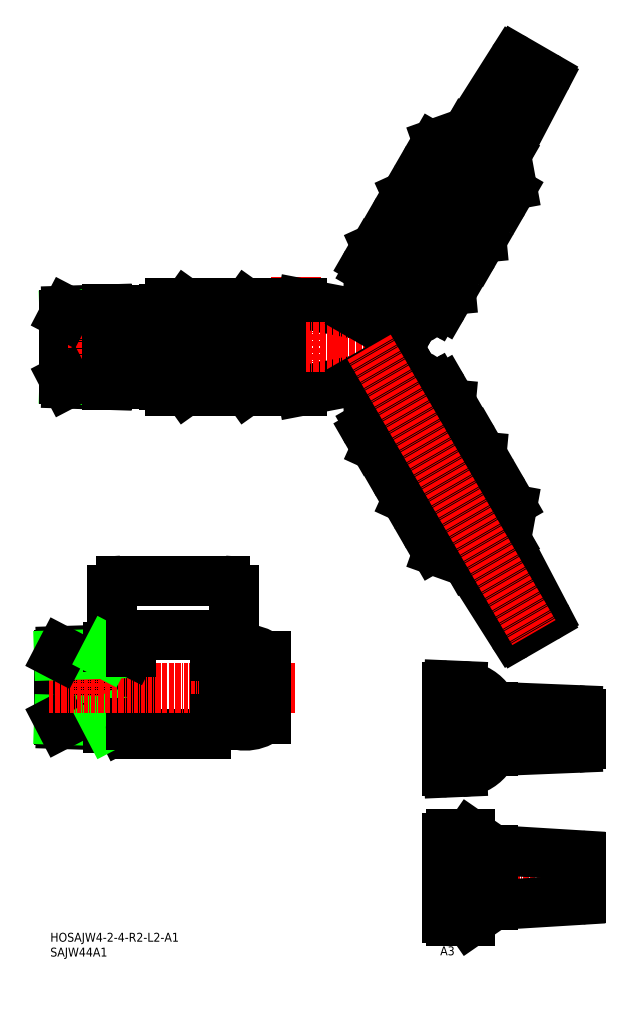
<metadata>
{"format":"dxf","ext":"dxf","renderer":"ezdxf+matplotlib","layout":"modelspace","background":"white","min_lineweight":24,"dpi":150}
</metadata>
<code>
0
SECTION
2
ENTITIES
0
LINE
8
CENTER
10
576.5
20
694
30
0
11
548.4
21
694
31
0
0
LINE
8
CENTER
10
576.5
20
694
30
0
11
622.7
21
774.1
31
0
0
LINE
8
CENTER
10
556
20
713.7
30
0
11
556
21
677.3
31
0
0
LINE
8
0
10
553
20
704.7
30
0
11
553
21
683.3
31
0
0
LINE
8
0
10
557.6
20
681.7
30
0
11
573.5
21
684.8
31
0
0
LINE
8
0
10
557.6
20
681.7
30
0
11
554.5
21
681.7
31
0
0
ARC
8
0
10
554.5
20
683.3
30
0
40
1.531
50
180
51
270
0
LINE
8
0
10
557.6
20
706.2
30
0
11
573.5
21
703.2
31
0
0
LINE
8
0
10
557.6
20
706.2
30
0
11
554.5
21
706.2
31
0
0
ARC
8
0
10
554.5
20
704.7
30
0
40
1.531
50
90
51
180
0
LINE
8
CENTER
10
484.8
20
694
30
0
11
576.5
21
694
31
0
0
ARC
8
0
10
541.7
20
692.5
30
0
40
11.47
50
119.8
51
129.5
0
ARC
8
0
10
541.7
20
695.5
30
0
40
11.47
50
230.5
51
240.2
0
LINE
8
0
10
519
20
704.7
30
0
11
519
21
685
31
0
0
LINE
8
0
10
519
20
703.6
30
0
11
519
21
684.4
31
0
0
LINE
8
0
10
534.3
20
701.3
30
0
11
534.3
21
686.7
31
0
0
LINE
8
0
10
531.7
20
701.3
30
0
11
531.7
21
686.7
31
0
0
LINE
8
0
10
534.3
20
701.3
30
0
11
534.3
21
686.7
31
0
0
LINE
8
0
10
525.3
20
682.1
30
0
11
531.7
21
686.7
31
0
0
ARC
8
0
10
520.5
20
683.3
30
0
40
1.531
50
180
51
270
0
LINE
8
0
10
519
20
685
30
0
11
519
21
683.3
31
0
0
LINE
8
0
10
520.5
20
681.7
30
0
11
523.6
21
681.7
31
0
0
ARC
8
0
10
523.6
20
686.3
30
0
40
4.594
50
270
51
291.2
0
LINE
8
0
10
534.3
20
686.7
30
0
11
531.7
21
686.7
31
0
0
LINE
8
0
10
525.3
20
705.9
30
0
11
531.7
21
701.3
31
0
0
ARC
8
0
10
520.5
20
704.7
30
0
40
1.531
50
90
51
180
0
ARC
8
0
10
523.6
20
701.6
30
0
40
4.594
50
68.78
51
90
0
LINE
8
0
10
520.5
20
706.2
30
0
11
523.6
21
706.2
31
0
0
LINE
8
0
10
534.3
20
701.3
30
0
11
531.7
21
701.3
31
0
0
LINE
8
0
10
536
20
704.7
30
0
11
536
21
685
31
0
0
LINE
8
0
10
536
20
703.6
30
0
11
536
21
684.4
31
0
0
LINE
8
0
10
551.3
20
701.3
30
0
11
551.3
21
686.7
31
0
0
LINE
8
0
10
548.7
20
701.3
30
0
11
548.7
21
686.7
31
0
0
LINE
8
0
10
551.3
20
701.3
30
0
11
551.3
21
686.7
31
0
0
LINE
8
0
10
542.3
20
682.1
30
0
11
548.7
21
686.7
31
0
0
ARC
8
0
10
537.5
20
683.3
30
0
40
1.531
50
180
51
270
0
LINE
8
0
10
536
20
685
30
0
11
536
21
683.3
31
0
0
LINE
8
0
10
537.5
20
681.7
30
0
11
540.6
21
681.7
31
0
0
ARC
8
0
10
540.6
20
686.3
30
0
40
4.594
50
270
51
291.2
0
ARC
8
0
10
558.7
20
695.5
30
0
40
11.47
50
230.5
51
240.2
0
LINE
8
0
10
551.3
20
686.7
30
0
11
548.7
21
686.7
31
0
0
LINE
8
0
10
542.3
20
705.9
30
0
11
548.7
21
701.3
31
0
0
ARC
8
0
10
537.5
20
704.7
30
0
40
1.531
50
90
51
180
0
ARC
8
0
10
540.6
20
701.6
30
0
40
4.594
50
68.78
51
90
0
LINE
8
0
10
537.5
20
706.2
30
0
11
540.6
21
706.2
31
0
0
ARC
8
0
10
558.7
20
692.5
30
0
40
11.47
50
119.8
51
129.5
0
LINE
8
0
10
551.3
20
701.3
30
0
11
548.7
21
701.3
31
0
0
ARC
8
0
10
577.3
20
717.2
30
0
40
1.531
50
150
51
240
0
LINE
8
0
10
599.3
20
710
30
0
11
598.6
21
717.9
31
0
0
LINE
8
0
10
576.6
20
715.9
30
0
11
594.2
21
705.7
31
0
0
LINE
8
0
10
597.2
20
705.7
30
0
11
598.8
21
708.4
31
0
0
LINE
8
0
10
593.6
20
706
30
0
11
595.1
21
705.1
31
0
0
ARC
8
0
10
595.9
20
706.5
30
0
40
1.531
50
240
51
330
0
ARC
8
0
10
594.8
20
710.7
30
0
40
4.594
50
330
51
351.2
0
LINE
8
0
10
599.9
20
720.2
30
0
11
598.6
21
717.9
31
0
0
LINE
8
0
10
587.2
20
727.5
30
0
11
599.9
21
720.2
31
0
0
LINE
8
0
10
587.2
20
727.5
30
0
11
599.9
21
720.2
31
0
0
LINE
8
0
10
578.7
20
721.9
30
0
11
585.9
21
725.2
31
0
0
LINE
8
0
10
576
20
718
30
0
11
577.6
21
720.7
31
0
0
ARC
8
0
10
581.5
20
718.4
30
0
40
4.594
50
128.8
51
150
0
ARC
8
0
10
598.5
20
729.4
30
0
40
11.47
50
179.8
51
189.5
0
LINE
8
0
10
585.9
20
725.2
30
0
11
598.6
21
717.9
31
0
0
LINE
8
0
10
587.2
20
727.5
30
0
11
585.9
21
725.2
31
0
0
ARC
8
0
10
595.9
20
730.9
30
0
40
11.47
50
290.5
51
300.2
0
ARC
8
0
10
585.9
20
731.9
30
0
40
1.531
50
150
51
240
0
LINE
8
0
10
608
20
724.7
30
0
11
607.2
21
732.6
31
0
0
LINE
8
0
10
586.1
20
730
30
0
11
602.8
21
720.4
31
0
0
LINE
8
0
10
585.2
20
730.5
30
0
11
602.2
21
720.7
31
0
0
LINE
8
0
10
605.8
20
720.4
30
0
11
607.4
21
723.1
31
0
0
LINE
8
0
10
602.2
20
720.7
30
0
11
603.7
21
719.8
31
0
0
ARC
8
0
10
604.5
20
721.1
30
0
40
1.531
50
240
51
330
0
ARC
8
0
10
603.4
20
725.4
30
0
40
4.594
50
330
51
351.2
0
LINE
8
0
10
608.5
20
734.8
30
0
11
607.2
21
732.6
31
0
0
LINE
8
0
10
595.8
20
742.2
30
0
11
608.5
21
734.8
31
0
0
LINE
8
0
10
595.8
20
742.2
30
0
11
608.5
21
734.8
31
0
0
LINE
8
0
10
587.3
20
736.6
30
0
11
594.5
21
739.9
31
0
0
LINE
8
0
10
584.6
20
732.6
30
0
11
586.2
21
735.3
31
0
0
ARC
8
0
10
590.2
20
733
30
0
40
4.594
50
128.8
51
150
0
ARC
8
0
10
607.1
20
744.1
30
0
40
11.47
50
179.8
51
189.5
0
LINE
8
0
10
594.5
20
739.9
30
0
11
607.2
21
732.6
31
0
0
LINE
8
0
10
595.8
20
742.2
30
0
11
594.5
21
739.9
31
0
0
ARC
8
0
10
604.5
20
745.6
30
0
40
11.47
50
290.5
51
300.2
0
LINE
8
0
10
616.4
20
739.5
30
0
11
614.9
21
748
31
0
0
ARC
8
0
10
613
20
735.9
30
0
40
1.531
50
240
51
330
0
LINE
8
0
10
614.3
20
735.1
30
0
11
615.9
21
737.7
31
0
0
ARC
8
0
10
611.9
20
740
30
0
40
4.594
50
330
51
353
0
LINE
8
0
10
595.9
20
751.4
30
0
11
604
21
754.3
31
0
0
LINE
8
0
10
593.7
20
745.2
30
0
11
612.2
21
734.5
31
0
0
LINE
8
0
10
593.7
20
745.2
30
0
11
612.2
21
734.5
31
0
0
LINE
8
0
10
593.7
20
745.2
30
0
11
612.2
21
734.5
31
0
0
LINE
8
0
10
593.7
20
745.2
30
0
11
612.2
21
734.5
31
0
0
LINE
8
0
10
593.1
20
747.3
30
0
11
594.6
21
750
31
0
0
ARC
8
0
10
594.4
20
746.6
30
0
40
1.531
50
150
51
240
0
ARC
8
0
10
598.6
20
747.7
30
0
40
4.594
50
126.9
51
150
0
LINE
8
0
10
604
20
754.3
30
0
11
616.8
21
774.3
31
0
0
LINE
8
0
10
614.9
20
748
30
0
11
625.9
21
769.1
31
0
0
LINE
8
0
10
604
20
754.3
30
0
11
614.9
21
748
31
0
0
LINE
8
0
10
617.8
20
774.6
30
0
11
625.6
21
770.1
31
0
0
ARC
8
0
10
625.2
20
769.4
30
0
40
0.8
50
332.3
51
60
0
ARC
8
0
10
617.4
20
773.9
30
0
40
0.8
50
60
51
147.7
0
ARC
8
0
10
588.5
20
707.2
30
0
40
5.603
50
276.2
51
345.8
0
LINE
8
0
10
584.7
20
694
30
0
11
589.1
21
701.6
31
0
0
ARC
8
0
10
581.9
20
711
30
0
40
5.603
50
134.2
51
203.8
0
LINE
8
0
10
589.1
20
701.6
30
0
11
576.8
21
708.8
31
0
0
LINE
8
0
10
573.5
20
703.2
30
0
11
576.8
21
708.8
31
0
0
LINE
8
0
10
586.1
20
658
30
0
11
602.8
21
667.6
31
0
0
LINE
8
0
10
585.2
20
657.5
30
0
11
602.2
21
667.3
31
0
0
LINE
8
0
10
608
20
663.3
30
0
11
607.2
21
655.4
31
0
0
LINE
8
0
10
576.6
20
672.1
30
0
11
594.2
21
682.3
31
0
0
LINE
8
0
10
587.2
20
660.5
30
0
11
599.9
21
667.8
31
0
0
LINE
8
0
10
587.2
20
660.5
30
0
11
599.9
21
667.8
31
0
0
LINE
8
0
10
585.9
20
662.7
30
0
11
598.6
21
670.1
31
0
0
ARC
8
0
10
588.5
20
680.8
30
0
40
5.603
50
14.22
51
83.84
0
LINE
8
0
10
573.5
20
684.8
30
0
11
576.8
21
679.2
31
0
0
LINE
8
0
10
589.1
20
686.3
30
0
11
576.8
21
679.2
31
0
0
LINE
8
0
10
584.7
20
694
30
0
11
589.1
21
686.3
31
0
0
LINE
8
0
10
576
20
670
30
0
11
577.6
21
667.3
31
0
0
ARC
8
0
10
577.3
20
670.8
30
0
40
1.531
50
120
51
210
0
ARC
8
0
10
581.9
20
676.9
30
0
40
5.603
50
156.2
51
225.8
0
LINE
8
0
10
578.7
20
666
30
0
11
585.9
21
662.7
31
0
0
ARC
8
0
10
581.5
20
669.6
30
0
40
4.594
50
210
51
231.2
0
LINE
8
0
10
587.2
20
660.5
30
0
11
585.9
21
662.7
31
0
0
ARC
8
0
10
598.5
20
658.6
30
0
40
11.47
50
170.5
51
180.2
0
ARC
8
0
10
594.8
20
677.3
30
0
40
4.594
50
8.783
51
30
0
LINE
8
0
10
597.2
20
682.3
30
0
11
598.8
21
679.6
31
0
0
ARC
8
0
10
595.9
20
681.5
30
0
40
1.531
50
30
51
120
0
LINE
8
0
10
593.6
20
682
30
0
11
595.1
21
682.8
31
0
0
LINE
8
0
10
599.9
20
667.8
30
0
11
598.6
21
670.1
31
0
0
LINE
8
0
10
599.3
20
678
30
0
11
598.6
21
670.1
31
0
0
ARC
8
0
10
595.9
20
657.1
30
0
40
11.47
50
59.76
51
69.54
0
ARC
8
0
10
603.4
20
662.6
30
0
40
4.594
50
8.783
51
30
0
ARC
8
0
10
604.5
20
666.8
30
0
40
1.531
50
30
51
120
0
LINE
8
0
10
602.2
20
667.3
30
0
11
603.7
21
668.2
31
0
0
LINE
8
0
10
605.8
20
667.6
30
0
11
607.4
21
664.9
31
0
0
LINE
8
0
10
587.3
20
651.4
30
0
11
594.5
21
648.1
31
0
0
ARC
8
0
10
590.2
20
655
30
0
40
4.594
50
210
51
231.2
0
LINE
8
0
10
584.6
20
655.4
30
0
11
586.2
21
652.7
31
0
0
ARC
8
0
10
585.9
20
656.1
30
0
40
1.531
50
120
51
210
0
ARC
8
0
10
598.6
20
640.3
30
0
40
4.594
50
210
51
233.1
0
LINE
8
0
10
595.8
20
645.8
30
0
11
594.5
21
648.1
31
0
0
LINE
8
0
10
595.8
20
645.8
30
0
11
608.5
21
653.1
31
0
0
LINE
8
0
10
595.8
20
645.8
30
0
11
608.5
21
653.1
31
0
0
LINE
8
0
10
594.5
20
648.1
30
0
11
607.2
21
655.4
31
0
0
LINE
8
0
10
608.5
20
653.1
30
0
11
607.2
21
655.4
31
0
0
ARC
8
0
10
604.5
20
642.4
30
0
40
11.47
50
59.76
51
69.54
0
ARC
8
0
10
607.1
20
643.9
30
0
40
11.47
50
170.5
51
180.2
0
ARC
8
0
10
594.4
20
641.4
30
0
40
1.531
50
120
51
210
0
LINE
8
0
10
593.1
20
640.6
30
0
11
594.6
21
638
31
0
0
LINE
8
0
10
595.9
20
636.6
30
0
11
604
21
633.7
31
0
0
LINE
8
0
10
604
20
633.7
30
0
11
616.8
21
613.6
31
0
0
LINE
8
0
10
617.8
20
613.4
30
0
11
625.6
21
617.9
31
0
0
LINE
8
0
10
614.9
20
640
30
0
11
625.9
21
618.9
31
0
0
LINE
8
0
10
604
20
633.7
30
0
11
614.9
21
640
31
0
0
LINE
8
0
10
593.7
20
642.7
30
0
11
612.2
21
653.5
31
0
0
LINE
8
0
10
593.7
20
642.7
30
0
11
612.2
21
653.5
31
0
0
LINE
8
0
10
593.7
20
642.7
30
0
11
612.2
21
653.5
31
0
0
LINE
8
0
10
593.7
20
642.7
30
0
11
612.2
21
653.5
31
0
0
LINE
8
0
10
616.4
20
648.5
30
0
11
614.9
21
640
31
0
0
ARC
8
0
10
611.9
20
648
30
0
40
4.594
50
6.961
51
30
0
ARC
8
0
10
613
20
652.1
30
0
40
1.531
50
30
51
120
0
LINE
8
0
10
614.3
20
652.9
30
0
11
615.9
21
650.3
31
0
0
ARC
8
0
10
625.2
20
618.5
30
0
40
0.8
50
300
51
27.66
0
ARC
8
0
10
617.4
20
614.1
30
0
40
0.8
50
212.3
51
300
0
LINE
8
CENTER
10
576.5
20
694
30
0
11
622.7
21
613.9
31
0
0
TEXT
8
0
10
487
20
527.1
30
0
40
2.5
1
HOSAJW4-2-4-R2-L2-A1
0
TEXT
8
0
10
487
20
523
30
0
40
2.5
1
SAJW44A1
0
LINE
8
0
10
503
20
704.6
30
0
11
491.6
21
704.2
31
0
0
LINE
8
0
10
503
20
703.4
30
0
11
491
21
703.1
31
0
0
LINE
8
0
10
503
20
683.4
30
0
11
491.6
21
683.7
31
0
0
LINE
8
0
10
503
20
684.6
30
0
11
491
21
684.9
31
0
0
LINE
8
0
10
491
20
684.9
30
0
11
491
21
703.1
31
0
0
LINE
8
CENTER
10
499.1
20
678.1
30
0
11
499.1
21
708.2
31
0
0
LINE
8
0
10
491
20
684.9
30
0
11
491.6
21
683.7
31
0
0
LINE
8
0
10
491
20
703.1
30
0
11
491.6
21
704.2
31
0
0
LINE
8
0
10
513.5
20
701
30
0
11
513.5
21
687
31
0
0
LINE
8
0
10
510.5
20
702.6
30
0
11
510.5
21
685.3
31
0
0
LINE
8
0
10
508.8
20
704.4
30
0
11
508.8
21
683.6
31
0
0
LINE
8
0
10
503
20
704.6
30
0
11
503
21
683.4
31
0
0
LINE
8
0
10
503
20
704.4
30
0
11
503
21
683.6
31
0
0
ARC
8
0
10
521.4
20
698.3
30
0
40
13.81
50
235.2
51
260
0
LINE
8
0
10
503
20
683.6
30
0
11
508.8
21
683.6
31
0
0
ARC
8
0
10
508.8
20
685.3
30
0
40
1.748
50
270
51
0
0
LINE
8
0
10
510.5
20
687
30
0
11
513.5
21
687
31
0
0
ARC
8
0
10
521.4
20
689.6
30
0
40
13.81
50
100
51
124.8
0
LINE
8
0
10
503
20
704.4
30
0
11
508.8
21
704.4
31
0
0
LINE
8
0
10
508.8
20
694
30
0
11
503
21
694
31
0
0
ARC
8
0
10
508.8
20
702.6
30
0
40
1.748
50
0
51
90
0
LINE
8
0
10
510.5
20
701
30
0
11
513.5
21
701
31
0
0
ARC
8
0
10
541.7
20
597.6
30
0
40
9.781
50
233.8
51
306.2
0
LINE
8
CENTER
10
537.9
20
585.6
30
0
11
537.9
21
611.5
31
0
0
LINE
8
0
10
533.3
20
613.1
30
0
11
533.3
21
588
31
0
0
LINE
8
0
10
509.6
20
608.5
30
0
11
509.6
21
588.4
31
0
0
LINE
8
0
10
507.1
20
609.8
30
0
11
507.1
21
587.2
31
0
0
LINE
8
0
10
489.4
20
589.4
30
0
11
489.4
21
607.5
31
0
0
LINE
8
0
10
503.2
20
609.8
30
0
11
503.2
21
587.2
31
0
0
LINE
8
CENTER
10
497.6
20
582.6
30
0
11
497.6
21
612.7
31
0
0
LINE
8
0
10
530.8
20
585.5
30
0
11
512.1
21
585.5
31
0
0
LINE
8
0
10
503.2
20
587.8
30
0
11
490.1
21
588.2
31
0
0
LINE
8
0
10
503.2
20
589
30
0
11
489.4
21
589.4
31
0
0
LINE
8
0
10
489.4
20
589.4
30
0
11
490.1
21
588.2
31
0
0
LINE
8
0
10
507.1
20
587.2
30
0
11
509.6
21
588.4
31
0
0
LINE
8
0
10
507.1
20
587.2
30
0
11
503.2
21
587.2
31
0
0
LINE
8
0
10
502.6
20
589
30
0
11
503.2
21
587.8
31
0
0
ARC
8
0
10
512.1
20
588
30
0
40
2.519
50
180
51
270
0
LINE
8
0
10
509.6
20
588.4
30
0
11
509.6
21
588
31
0
0
ARC
8
0
10
530.8
20
588
30
0
40
2.519
50
270
51
0
0
LINE
8
0
10
507
20
628.5
30
0
11
535.9
21
628.5
31
0
0
LINE
8
0
10
530.8
20
613.1
30
0
11
512.1
21
613.1
31
0
0
LINE
8
0
10
507
20
613.1
30
0
11
535.9
21
613.1
31
0
0
LINE
8
CENTER
10
555.7
20
598.5
30
0
11
486.6
21
598.5
31
0
0
LINE
8
0
10
504.4
20
626
30
0
11
504.4
21
615.6
31
0
0
LINE
8
0
10
503.2
20
609.1
30
0
11
490.1
21
608.7
31
0
0
LINE
8
0
10
503.2
20
608
30
0
11
489.4
21
607.5
31
0
0
LINE
8
0
10
489.4
20
607.5
30
0
11
490.1
21
608.7
31
0
0
LINE
8
0
10
507.1
20
609.8
30
0
11
509.6
21
608.5
31
0
0
ARC
8
0
10
507
20
615.6
30
0
40
2.519
50
180
51
270
0
LINE
8
0
10
507.1
20
609.8
30
0
11
503.2
21
609.8
31
0
0
LINE
8
0
10
502.6
20
607.9
30
0
11
503.2
21
609.1
31
0
0
LINE
8
0
10
509.6
20
608.5
30
0
11
509.6
21
613.1
31
0
0
ARC
8
0
10
507
20
626
30
0
40
2.519
50
90
51
180
0
LINE
8
0
10
538.4
20
626
30
0
11
538.4
21
615.6
31
0
0
LINE
8
0
10
547.4
20
589.7
30
0
11
547.4
21
607.3
31
0
0
LINE
8
0
10
535.9
20
589.7
30
0
11
535.9
21
607.3
31
0
0
LINE
8
0
10
535.9
20
589.7
30
0
11
533.3
21
589.7
31
0
0
ARC
8
0
10
535.9
20
615.6
30
0
40
2.519
50
270
51
0
0
ARC
8
0
10
541.7
20
599.4
30
0
40
9.781
50
53.79
51
126.2
0
LINE
8
0
10
535.9
20
607.3
30
0
11
533.3
21
607.3
31
0
0
ARC
8
0
10
535.9
20
626
30
0
40
2.519
50
0
51
90
0
LINE
8
CENTER
10
591.9
20
586.9
30
0
11
637.8
21
586.9
31
0
0
LINE
8
CENTER
10
593.7
20
545.1
30
0
11
637.8
21
545.1
31
0
0
TEXT
8
0
10
594.8
20
568
30
0
40
2.5
1
A2
0
LINE
8
0
10
611.3
20
552.9
30
0
11
635.3
21
551.4
31
0
0
LINE
8
0
10
635.3
20
538.9
30
0
11
611.3
21
537.4
31
0
0
TEXT
8
0
10
596.4
20
523.3
30
0
40
2.5
1
A3
0
LINE
8
0
10
604.8
20
557.4
30
0
11
611.3
21
552.9
31
0
0
LINE
8
0
10
604.8
20
532.9
30
0
11
611.3
21
537.4
31
0
0
LINE
8
0
10
598.3
20
556.4
30
0
11
598.3
21
533.9
31
0
0
LINE
8
0
10
604.8
20
557.4
30
0
11
604.8
21
532.9
31
0
0
LINE
8
0
10
599.3
20
532.9
30
0
11
604.8
21
532.9
31
0
0
ARC
8
0
10
599.3
20
533.9
30
0
40
1
50
180
51
270
0
LINE
8
0
10
599.3
20
557.4
30
0
11
604.8
21
557.4
31
0
0
ARC
8
0
10
599.3
20
556.4
30
0
40
1
50
90
51
180
0
LINE
8
0
10
611.3
20
552.9
30
0
11
611.3
21
537.4
31
0
0
LINE
8
0
10
635.8
20
550.9
30
0
11
635.8
21
539.4
31
0
0
ARC
8
0
10
635.3
20
539.4
30
0
40
0.5
50
273.5
51
0
0
ARC
8
0
10
635.3
20
550.9
30
0
40
0.5
50
0
51
86.5
0
LINE
8
0
10
611.3
20
593.1
30
0
11
634.9
21
592.1
31
0
0
LINE
8
0
10
634.9
20
581.6
30
0
11
611.3
21
580.6
31
0
0
LINE
8
0
10
611.3
20
593.1
30
0
11
611.3
21
580.6
31
0
0
LINE
8
0
10
598.3
20
598.6
30
0
11
598.3
21
575.1
31
0
0
ARC
8
0
10
602.1
20
584.8
30
0
40
10
50
272.5
51
319.8
0
LINE
8
0
10
598.8
20
574.6
30
0
11
602.5
21
574.8
31
0
0
ARC
8
0
10
598.8
20
575.1
30
0
40
0.5
50
180
51
272.5
0
ARC
8
0
10
599.7
20
586.9
30
0
40
13.22
50
319.8
51
331.8
0
LINE
8
0
10
611.3
20
591.1
30
0
11
611.3
21
582.6
31
0
0
ARC
8
0
10
602.1
20
588.9
30
0
40
10
50
40.24
51
87.55
0
LINE
8
0
10
598.8
20
599.1
30
0
11
602.5
21
598.9
31
0
0
ARC
8
0
10
598.8
20
598.6
30
0
40
0.5
50
87.55
51
180
0
ARC
8
0
10
599.7
20
586.9
30
0
40
13.22
50
28.22
51
40.24
0
ARC
8
0
10
634.8
20
591.1
30
0
40
1
50
0
51
87.34
0
ARC
8
0
10
634.8
20
582.6
30
0
40
1
50
272.7
51
0
0
LINE
8
0
10
635.8
20
591.1
30
0
11
635.8
21
582.6
31
0
0
ENDSEC
0
EOF

</code>
